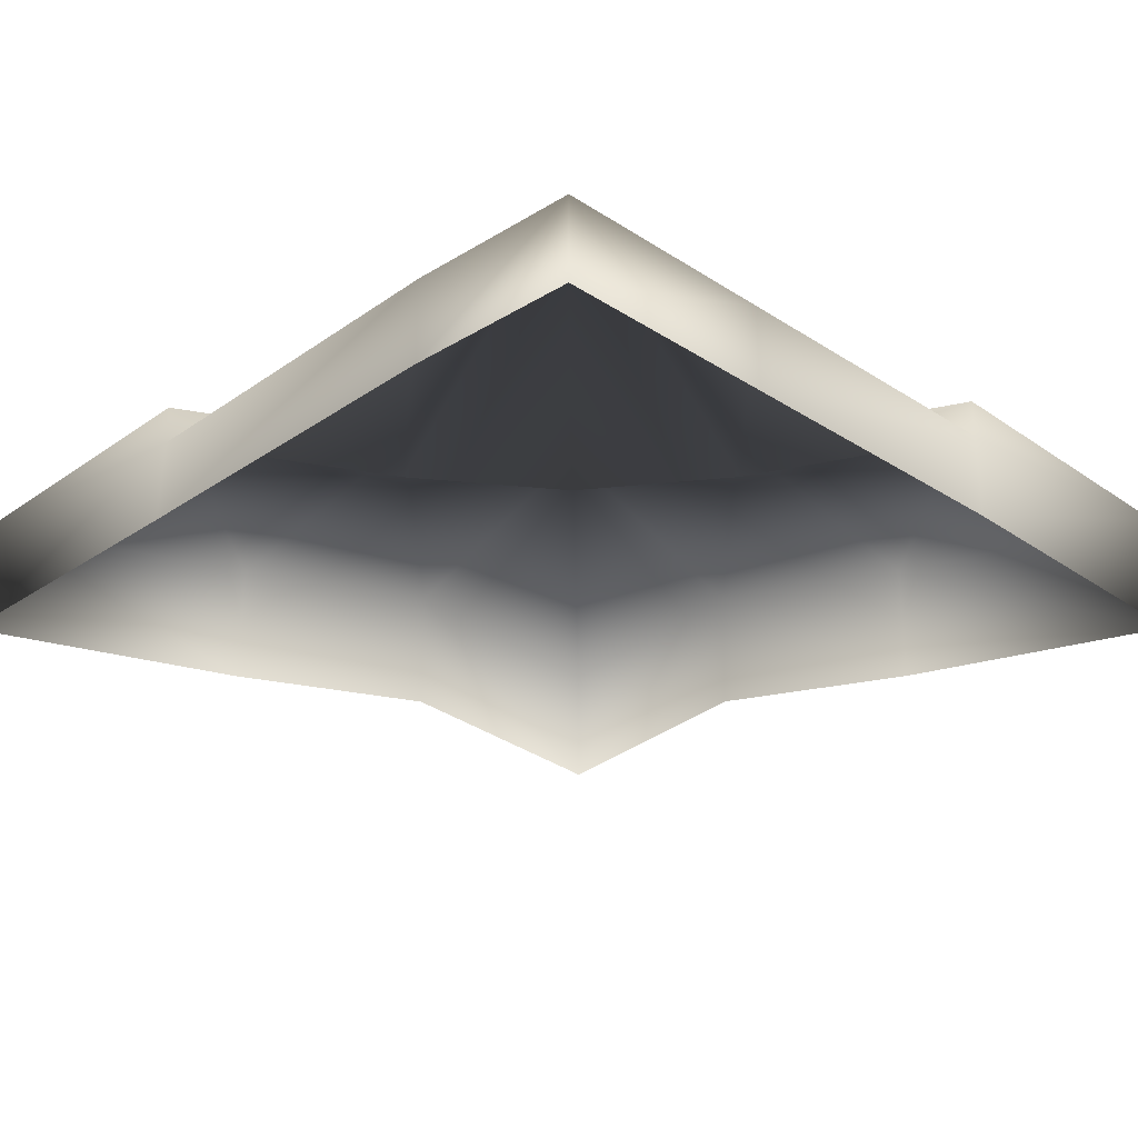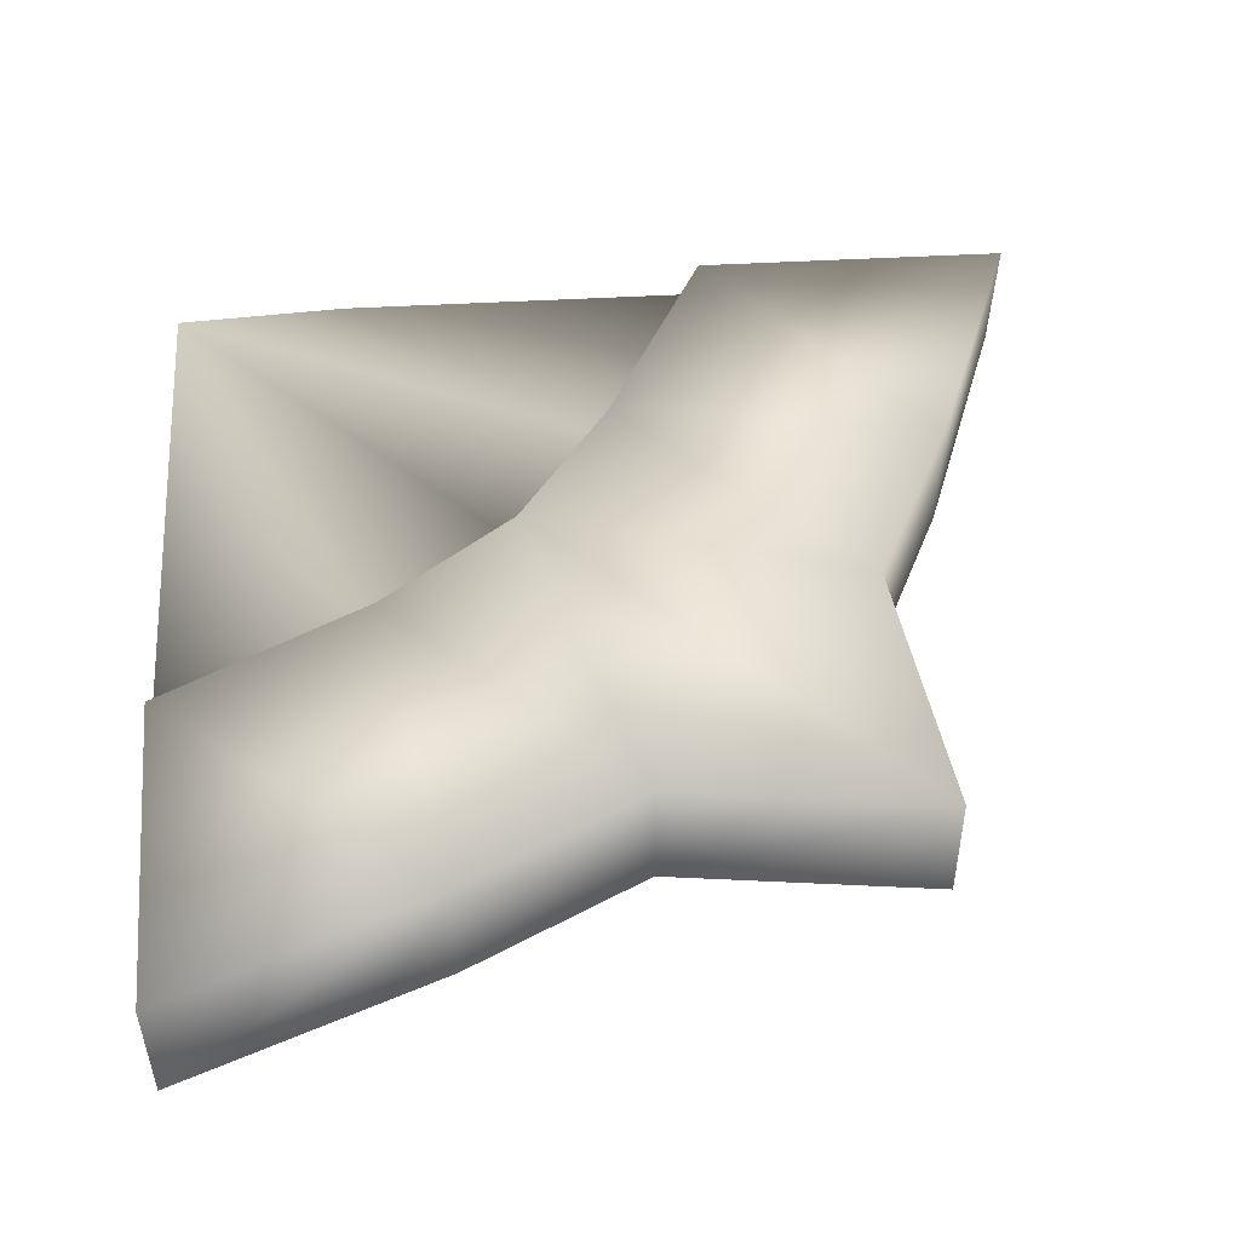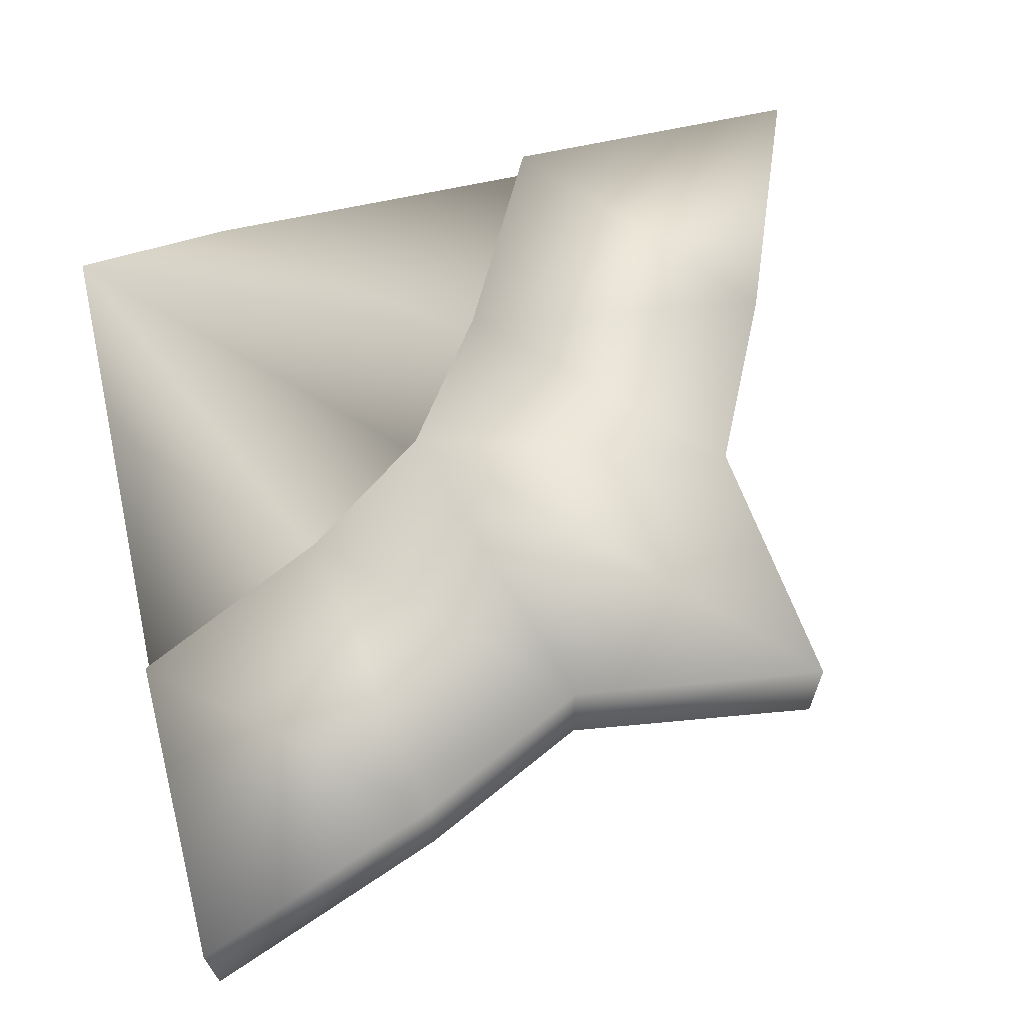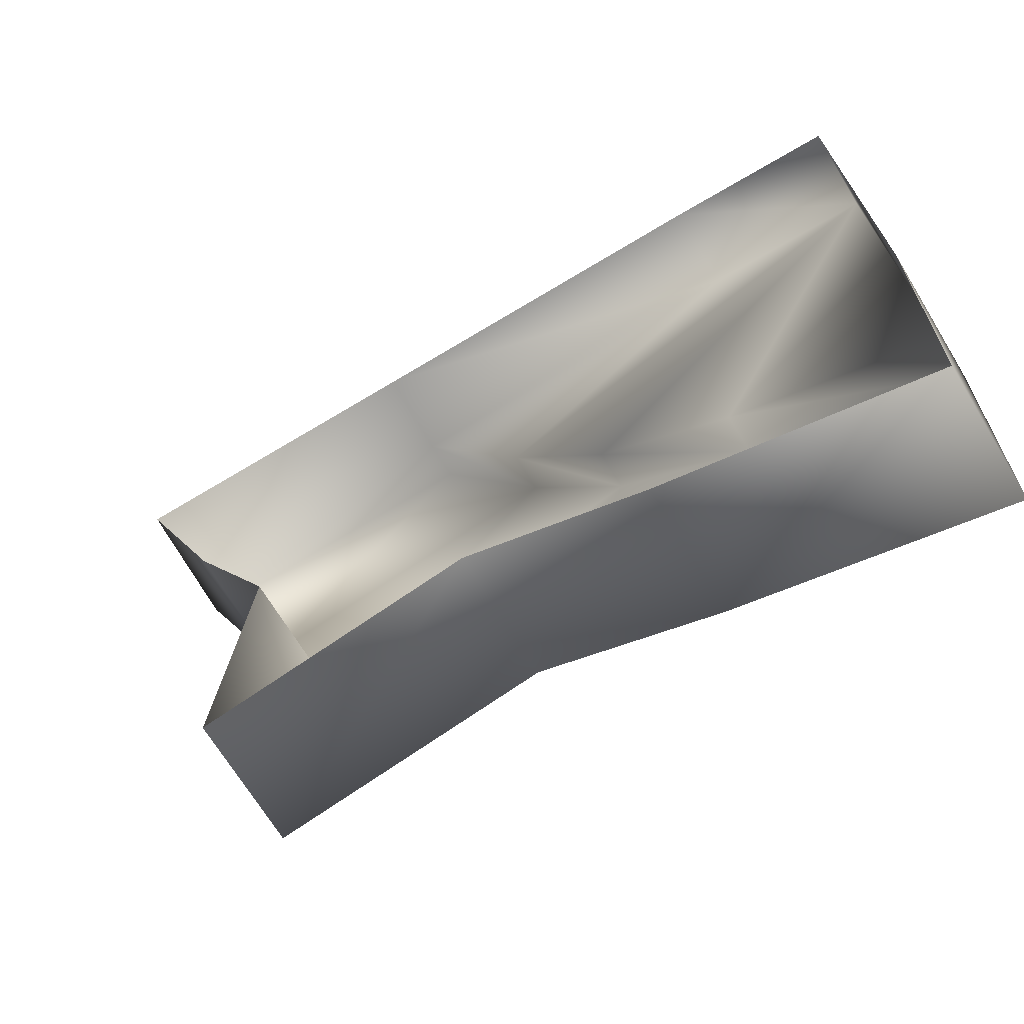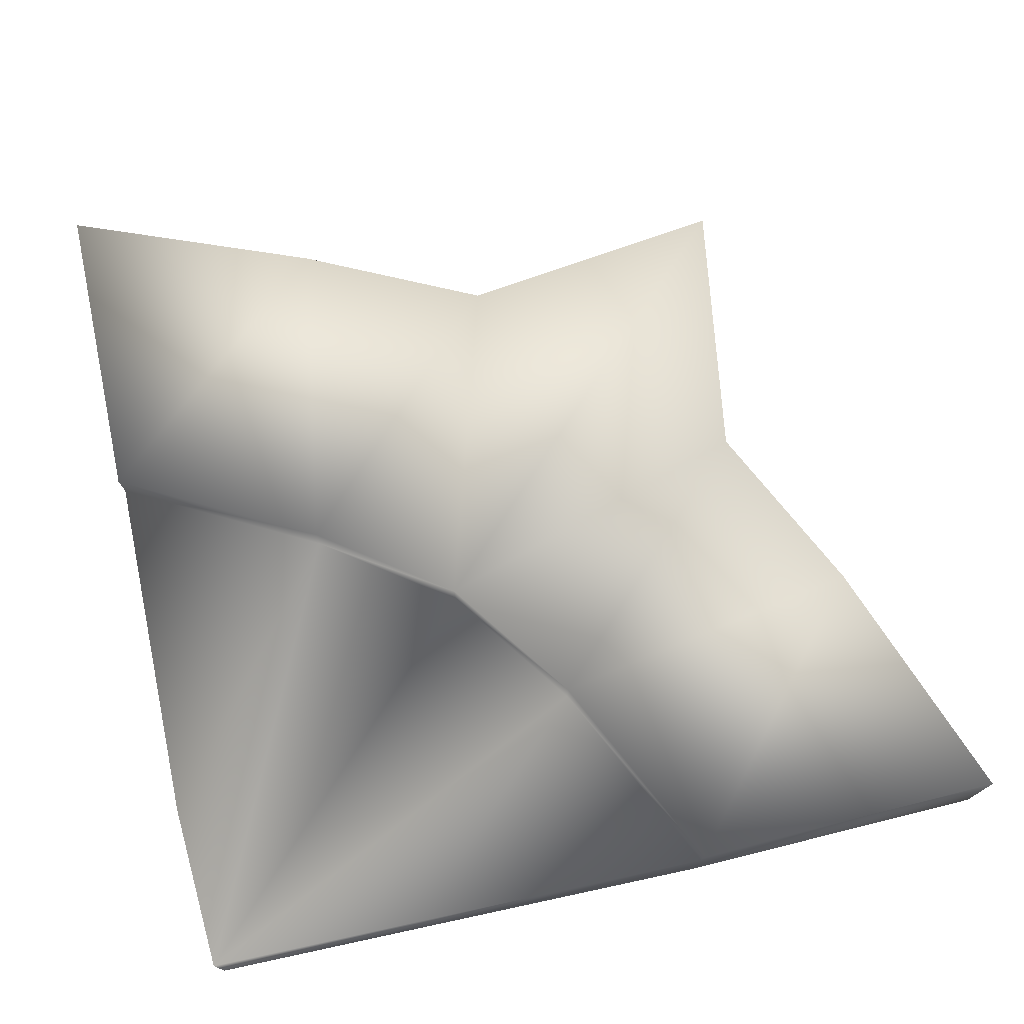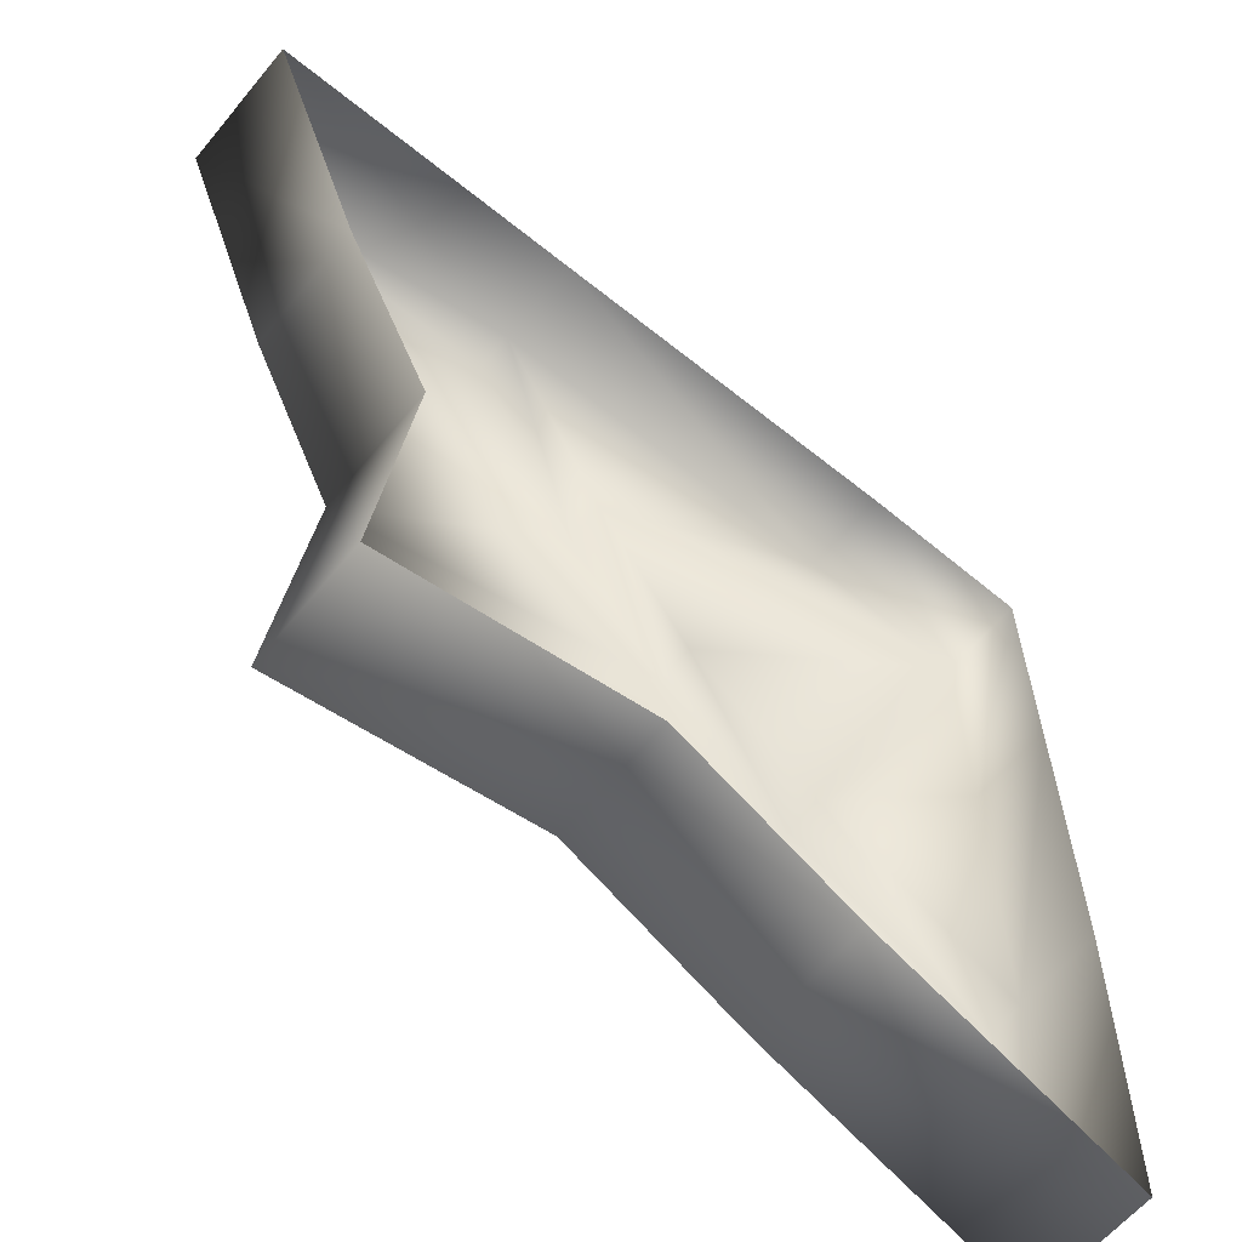
<metadata>
{"format":"obj","ext":"obj","renderer":"f3d","projection":"perspective","resolution":1024,"background":"white","views":[{"elev":-28.2,"azim":45.1,"up":"+Y"},{"elev":49.6,"azim":175.3,"up":"+Y"},{"elev":66.4,"azim":166.4,"up":"+Y"},{"elev":-69.8,"azim":31.0,"up":"+Z"},{"elev":74.3,"azim":77.1,"up":"+Y"},{"elev":-61.1,"azim":-39.6,"up":"+Z"}]}
</metadata>
<code>
o Portal11.obj
v 0.4408 0.04089 -0.1129
v 0.2295 0.04128 -0.0109
v 0.09215 0.0418 0.08745
v 0.4364 0.0407 0.2026
v 0.4331 0.04076 0.4319
v -0.007104 0.04128 0.2257
v 0.2575 0.04083 0.44
v -0.119 0.04087 0.4319
v 0.4406 -0.04704 -0.1129
v 0.1726 -0.04633 -0.3426
v 0.4348 -0.04691 -0.44
v -0.01079 -0.04542 -0.2542
v -0.2485 -0.04542 -0.01653
v -0.2798 -0.03941 -0.295
v 0.4361 -0.04723 0.2026
v 0.433 -0.04717 0.4319
v -0.3383 -0.04633 0.1683
v 0.2575 -0.04711 0.4399
v -0.117 -0.04705 0.4357
v -0.44 -0.04698 0.434
v 0.1731 0.08127 -0.3426
v 0.2296 0.08095 -0.0109
v 0.4408 0.08056 -0.1129
v 0.435 0.08069 -0.44
v -0.009951 0.08217 -0.2536
v 0.09235 0.08146 0.08764
v -0.2787 0.08819 -0.2938
v -0.2479 0.08217 -0.01569
v -0.3383 0.08127 0.1688
v -0.007104 0.08095 0.2258
v -0.4408 0.08061 0.4256
v -0.1186 0.08053 0.4326
g Portal11
f 9 11 24 1
f 11 10 21 24
f 10 12 25 21
f 14 13 28 27
f 12 14 27 25
f 15 9 1 4
f 1 2 4
f 3 6 5 2
f 13 17 29 28
f 18 16 5 7
f 5 6 7
f 20 19 8 31
f 17 20 31 29
f 16 15 4 5
f 2 5 4
f 19 18 7 8
f 6 8 7
f 21 22 23 24
f 30 32 8 6
f 23 22 2 1
f 24 23 1
f 25 26 22 21
f 32 31 8
f 22 26 3 2
f 27 28 26 25
f 26 30 6 3
f 29 31 32 30
f 28 29 30 26

</code>
